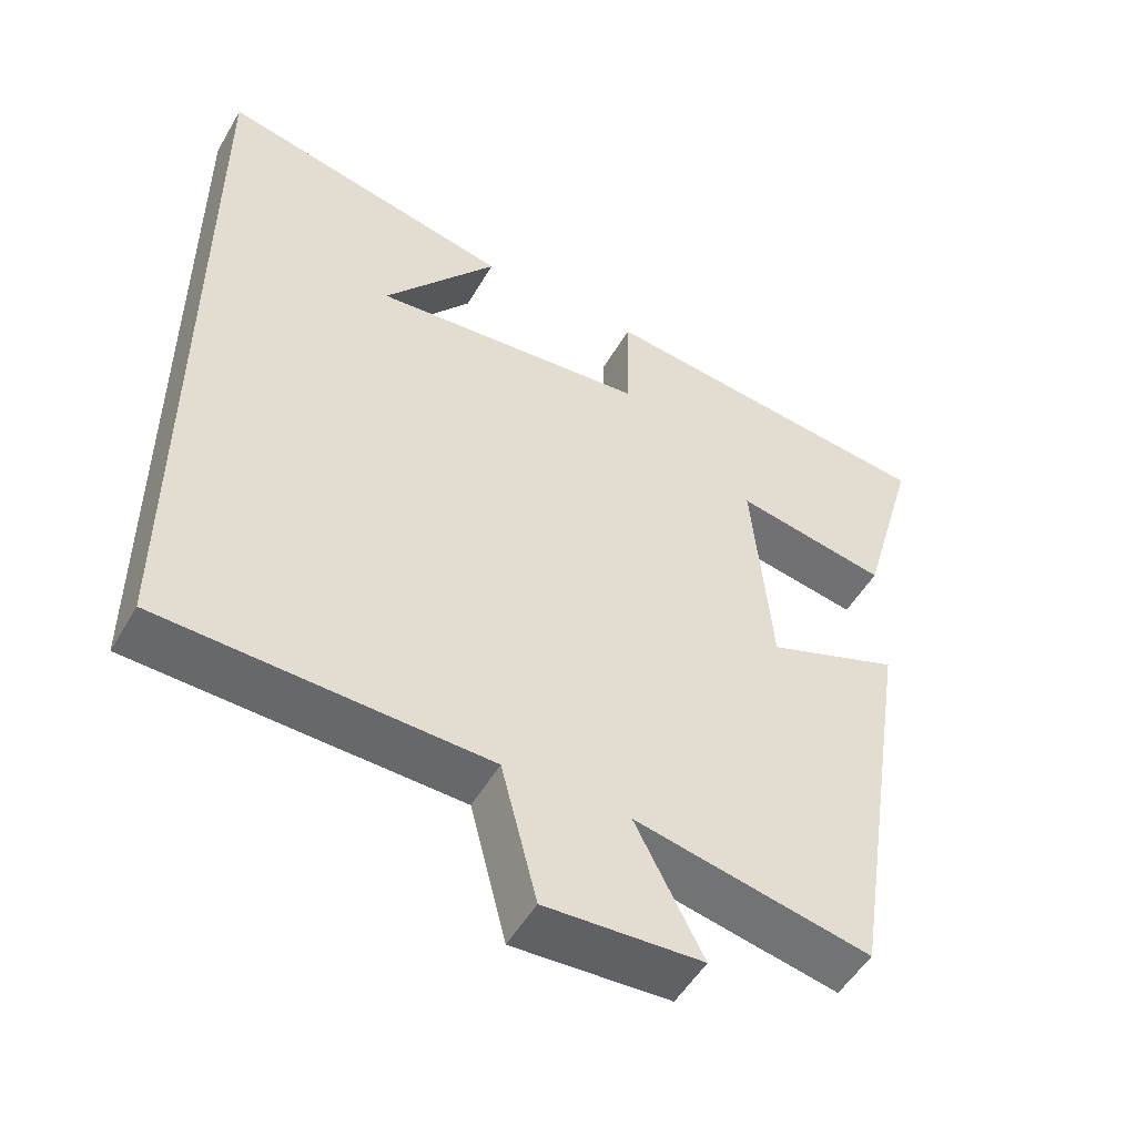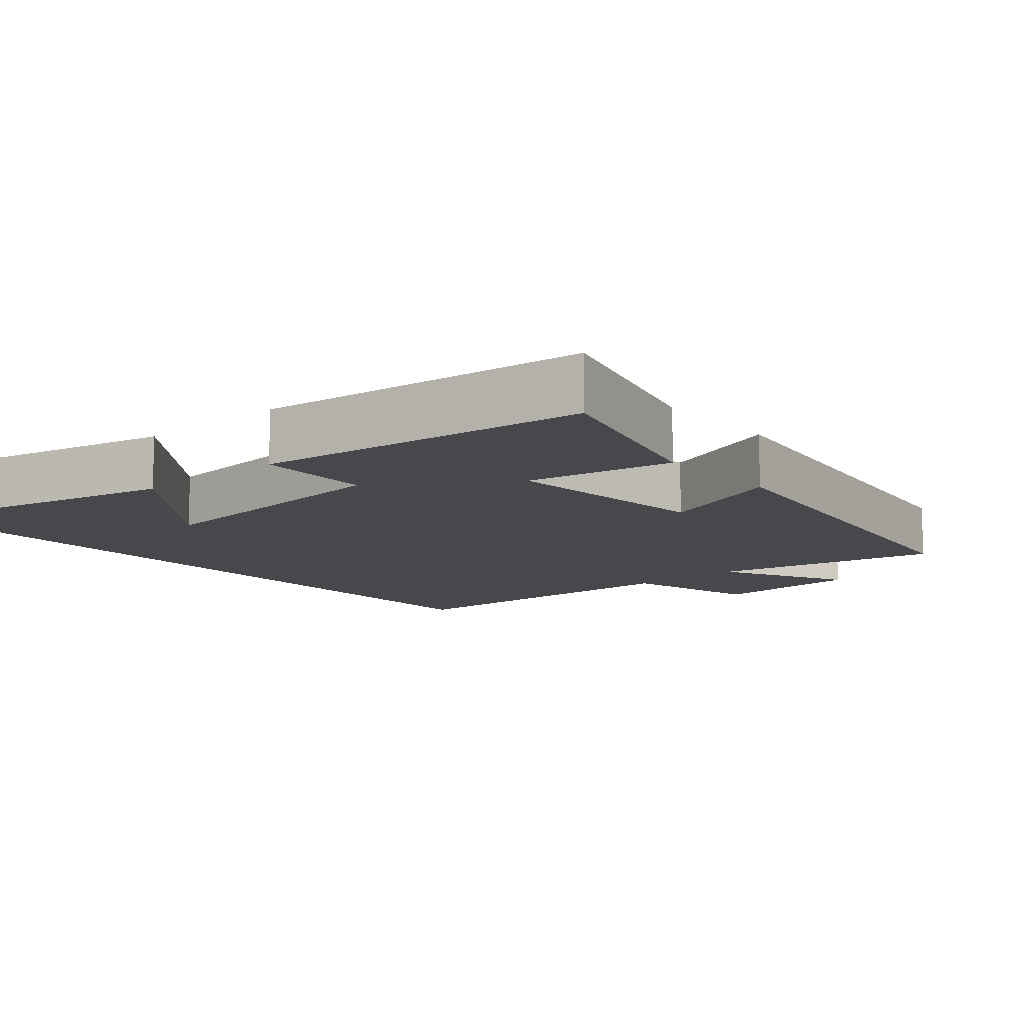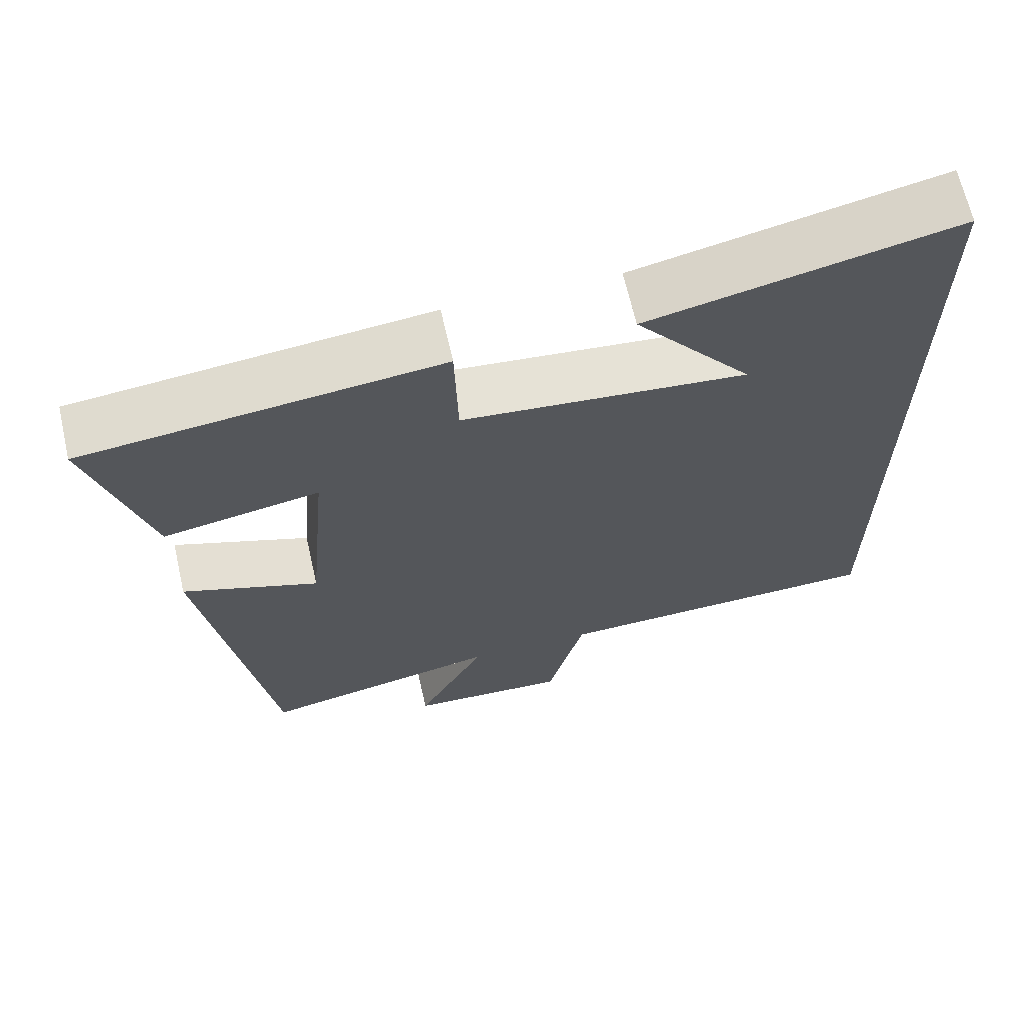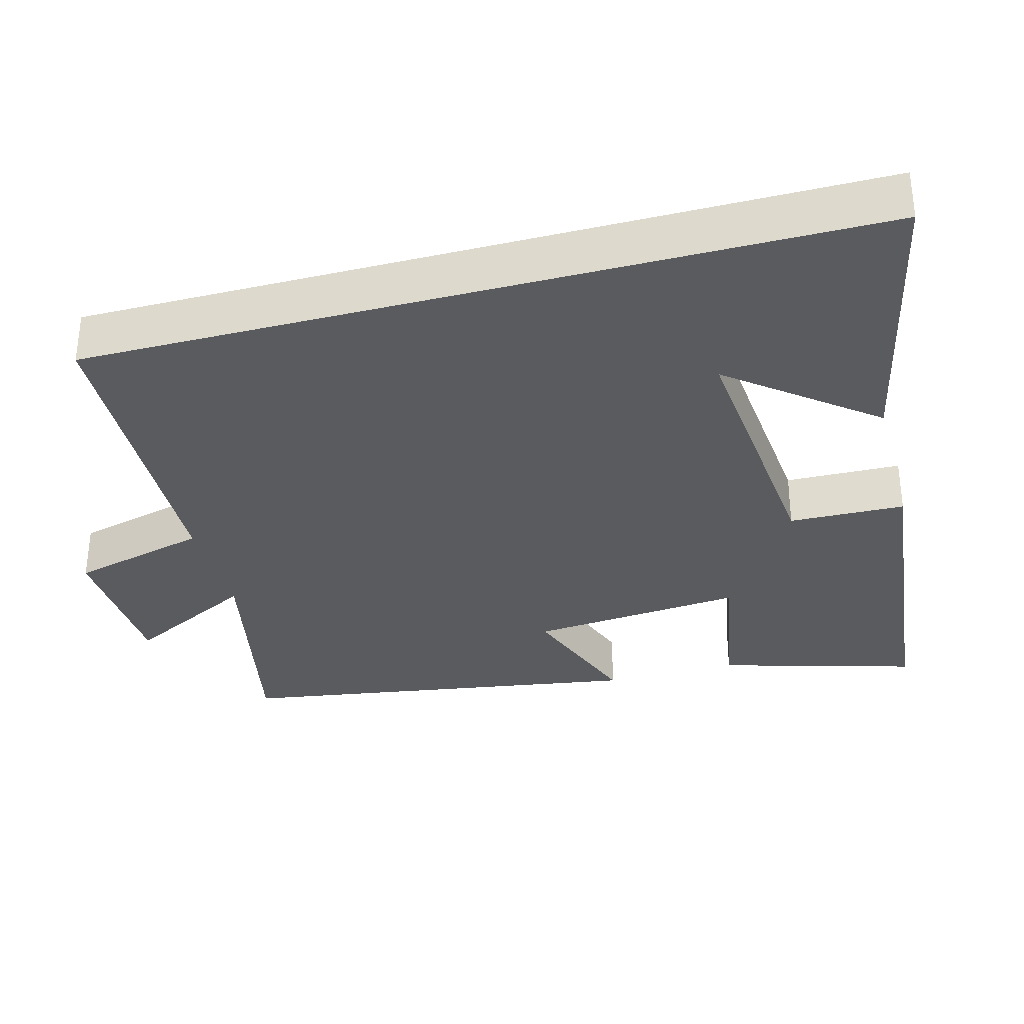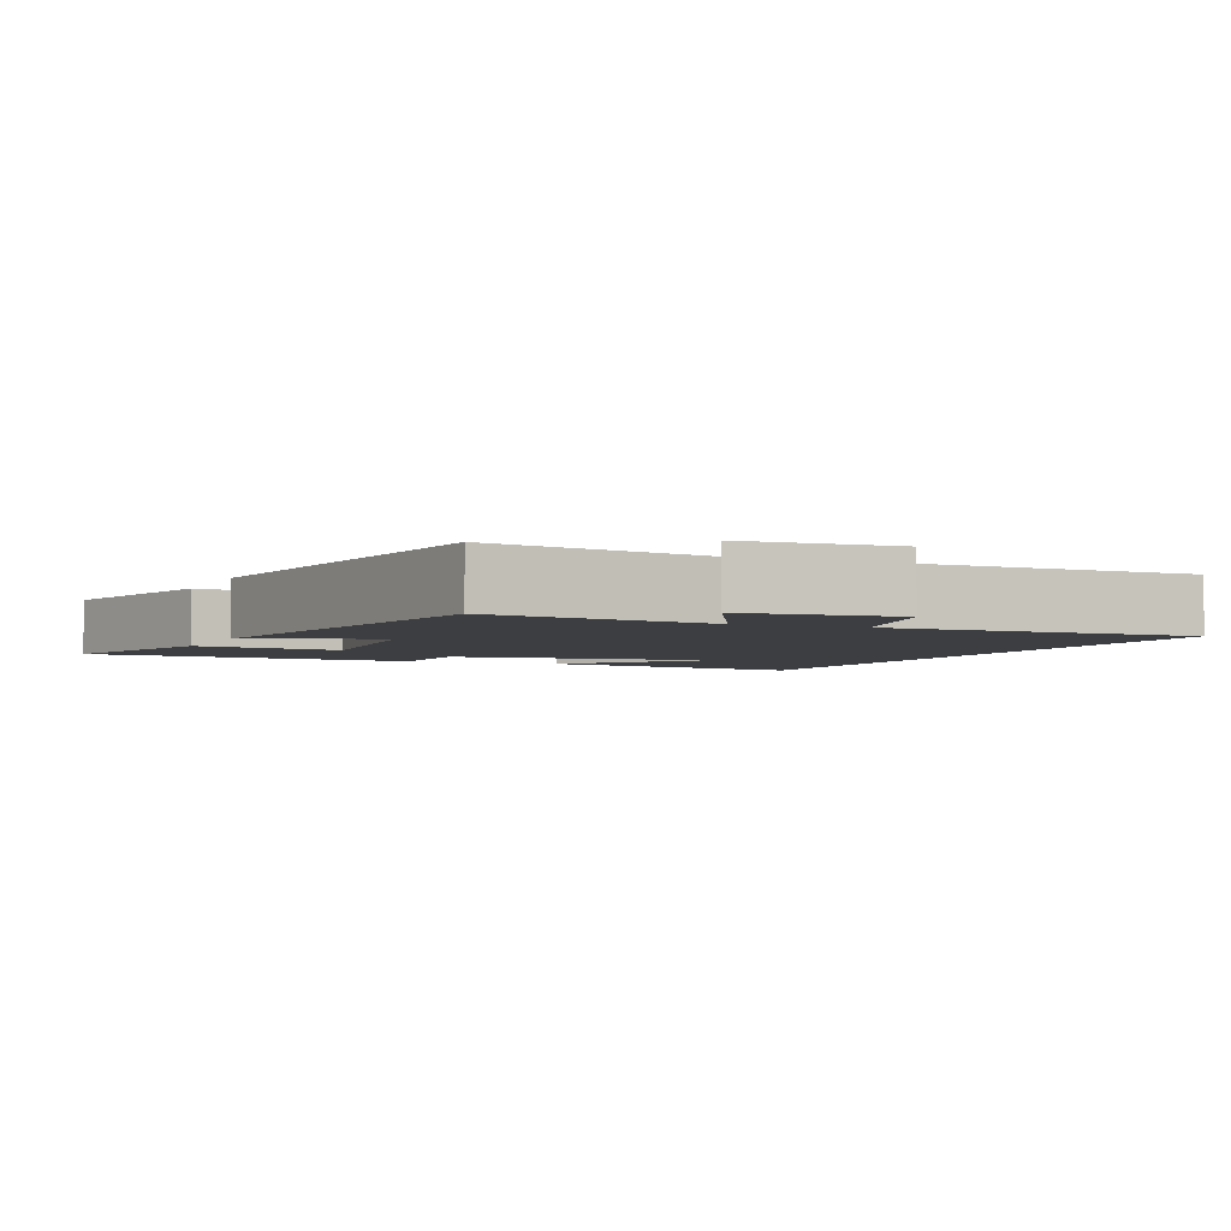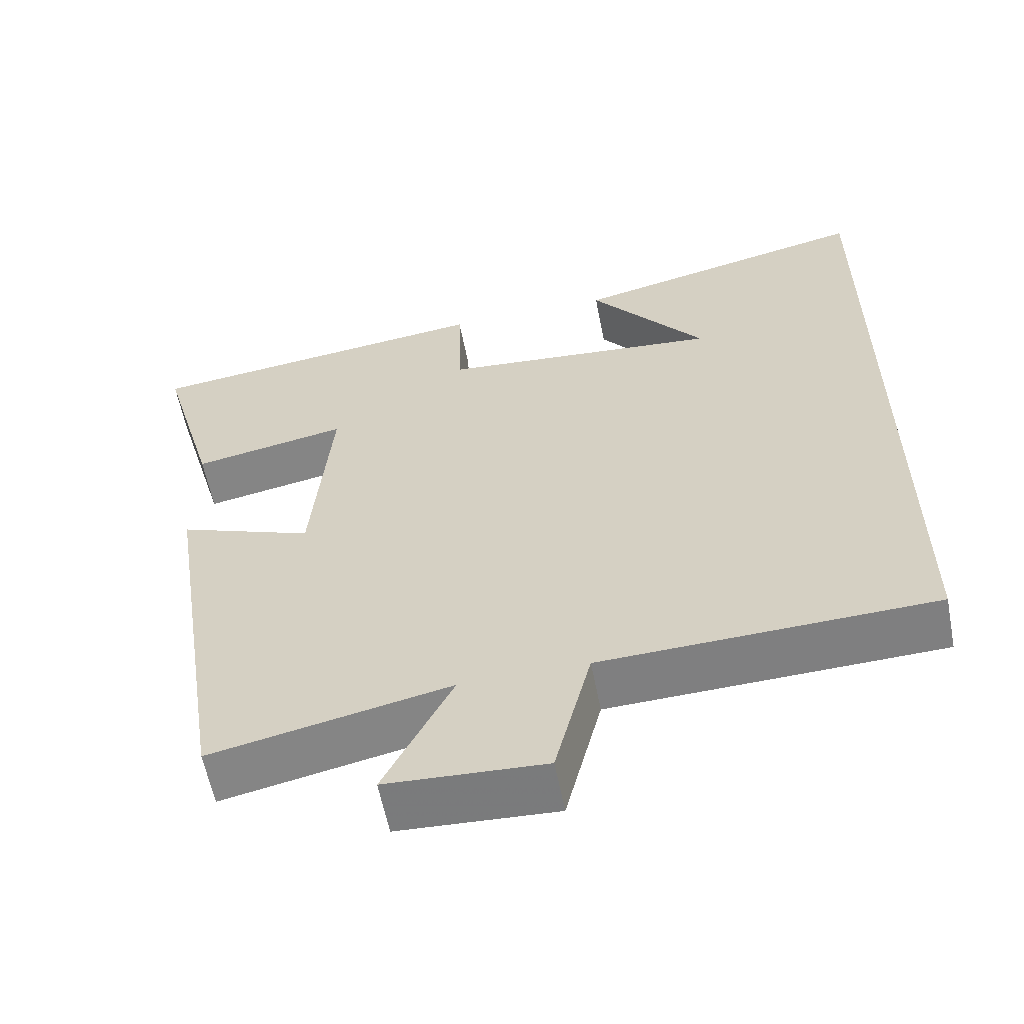
<metadata>
{"format":"obj","ext":"obj","renderer":"f3d","projection":"perspective","resolution":1024,"background":"white","views":[{"elev":-51.6,"azim":-29.4,"up":"+Z"},{"elev":-11.5,"azim":40.8,"up":"+Y"},{"elev":66.2,"azim":167.2,"up":"+Z"},{"elev":-33.5,"azim":-75.0,"up":"+Y"},{"elev":-3.4,"azim":157.2,"up":"+Y"},{"elev":-59.3,"azim":-168.9,"up":"+Z"}]}
</metadata>
<code>
v -0.5 0.07 0.587
v -0.104 0.07 0.5
v -0.256 0.07 0.306
v 0.112 0.07 0.342
v 0.116 0.07 0.5
v 0.576 0.07 0.449
v 0.5 0.07 0.181
v 0.297 0.07 0.218
v 0.323 0.07 -0.074
v 0.5 0.07 -0.007
v 0.413 0.07 -0.564
v 0.1 0.07 -0.5
v 0.19 0.07 -0.676
v -0.018 0.07 -0.688
v -0.066 0.07 -0.5
v -0.5 0.07 -0.487
v -0.5 0 0.587
v -0.104 0 0.5
v -0.256 0 0.306
v 0.112 0 0.342
v 0.116 0 0.5
v 0.576 0 0.449
v 0.5 0 0.181
v 0.297 0 0.218
v 0.323 0 -0.074
v 0.5 0 -0.007
v 0.413 0 -0.564
v 0.1 0 -0.5
v 0.19 0 -0.676
v -0.018 0 -0.688
v -0.066 0 -0.5
v -0.5 0 -0.487
f 15 16 1
f 12 13 14 15
f 12 15 1
f 9 10 11 12
f 8 9 12
f 6 7 8
f 5 6 8
f 4 5 8
f 3 4 8 12
f 1 2 3
f 1 3 12
f 17 32 31
f 31 30 29 28
f 17 31 28
f 28 27 26 25
f 28 25 24
f 24 23 22
f 24 22 21
f 24 21 20
f 28 24 20 19
f 19 18 17
f 28 19 17
f 1 17 18 2
f 2 18 19 3
f 3 19 20 4
f 4 20 21 5
f 5 21 22 6
f 6 22 23 7
f 7 23 24 8
f 8 24 25 9
f 9 25 26 10
f 10 26 27 11
f 11 27 28 12
f 12 28 29 13
f 13 29 30 14
f 14 30 31 15
f 15 31 32 16
f 16 32 17 1

</code>
